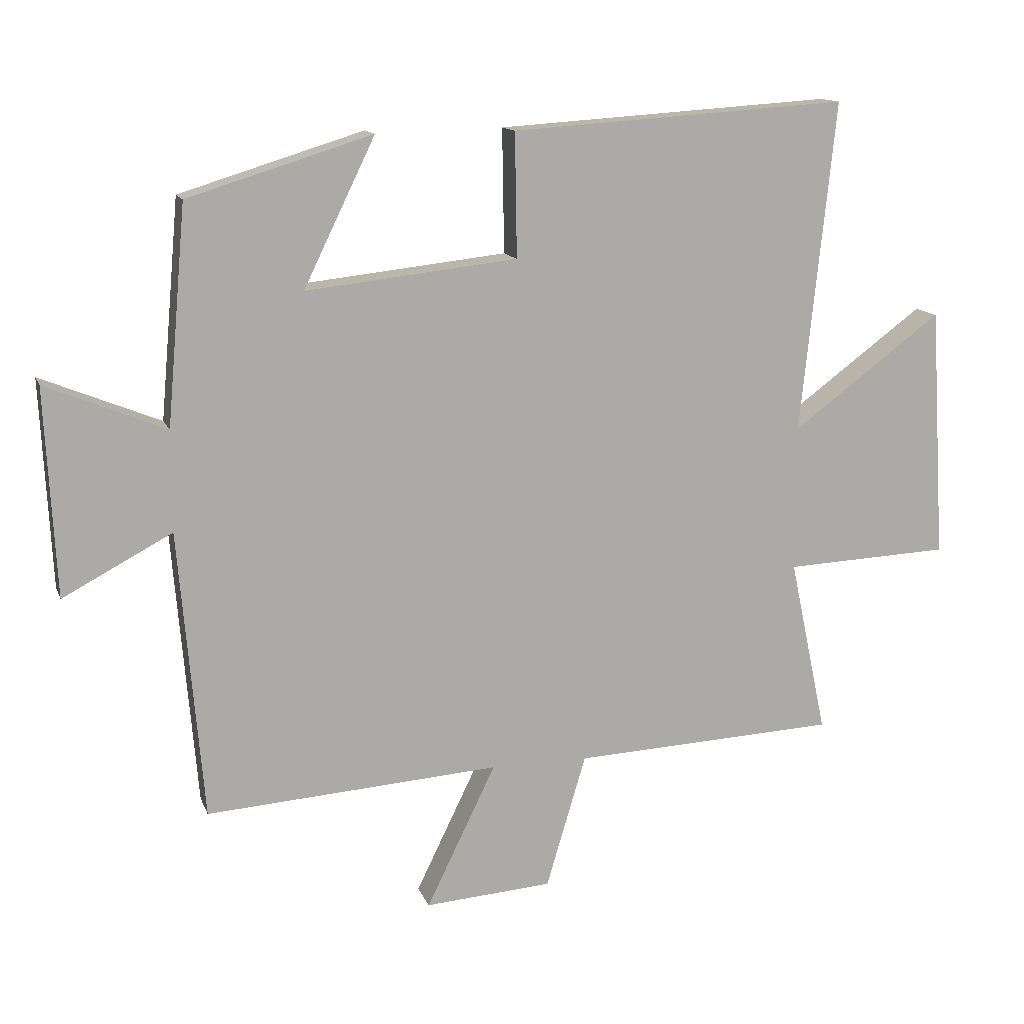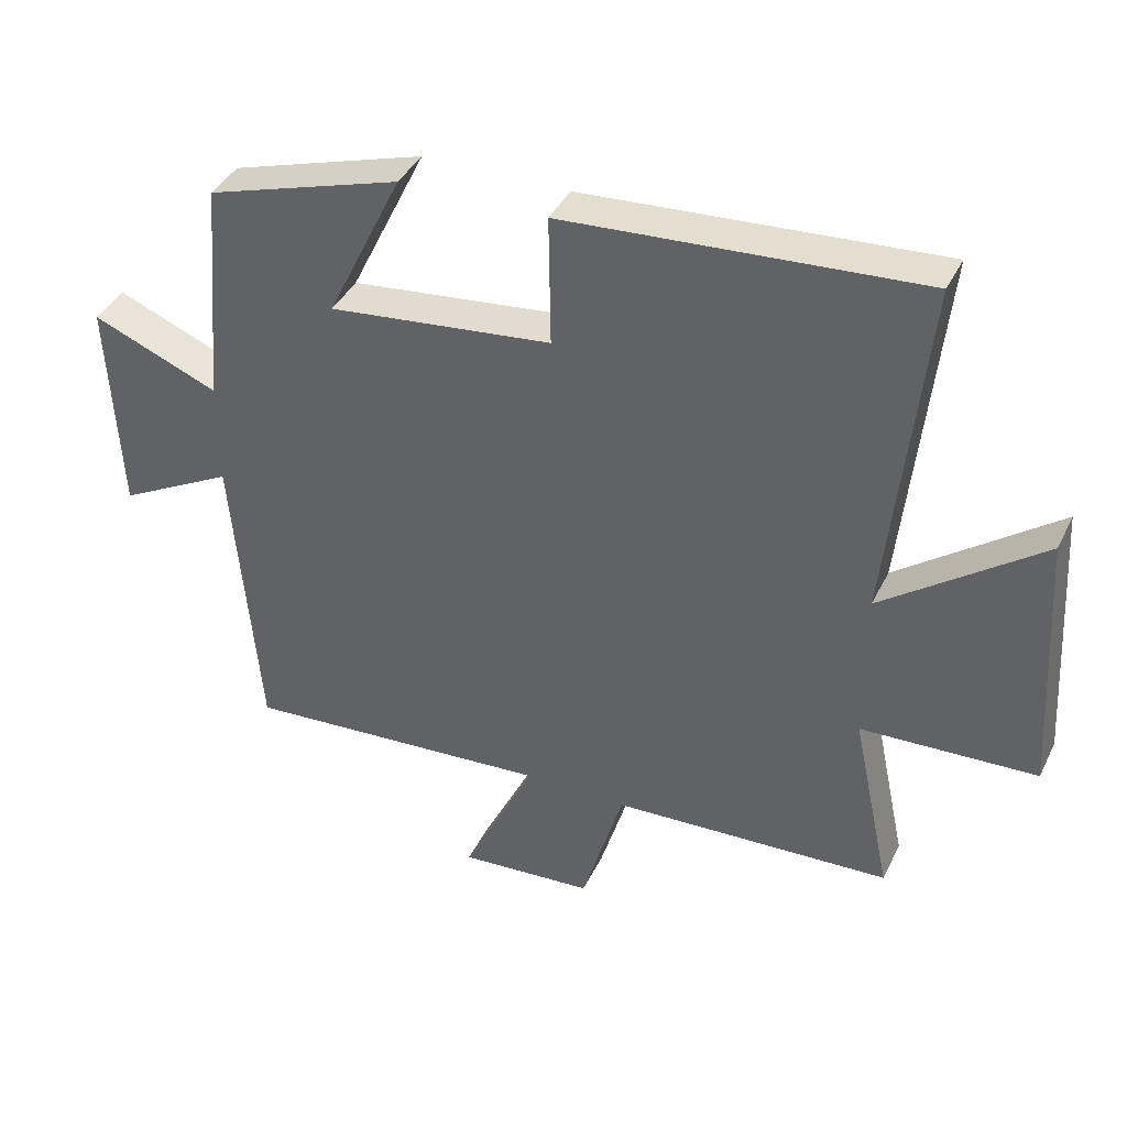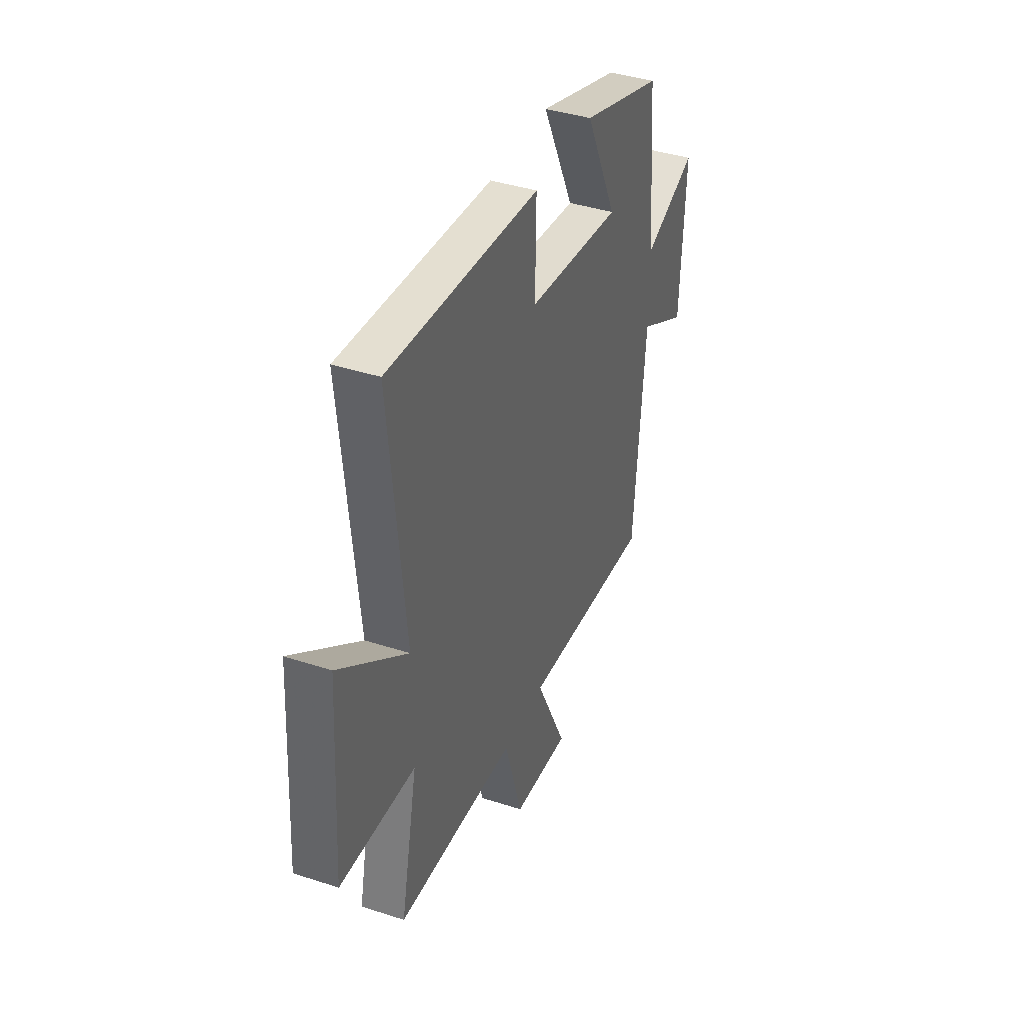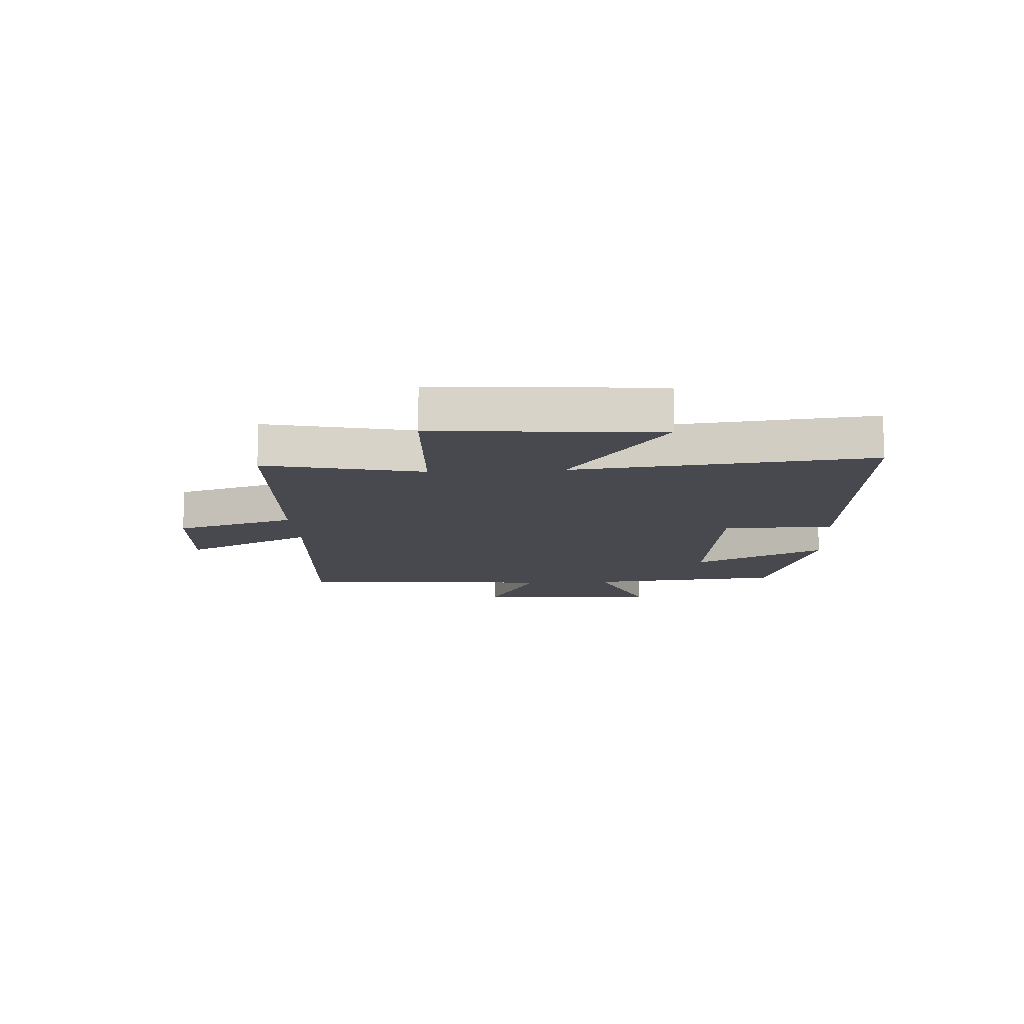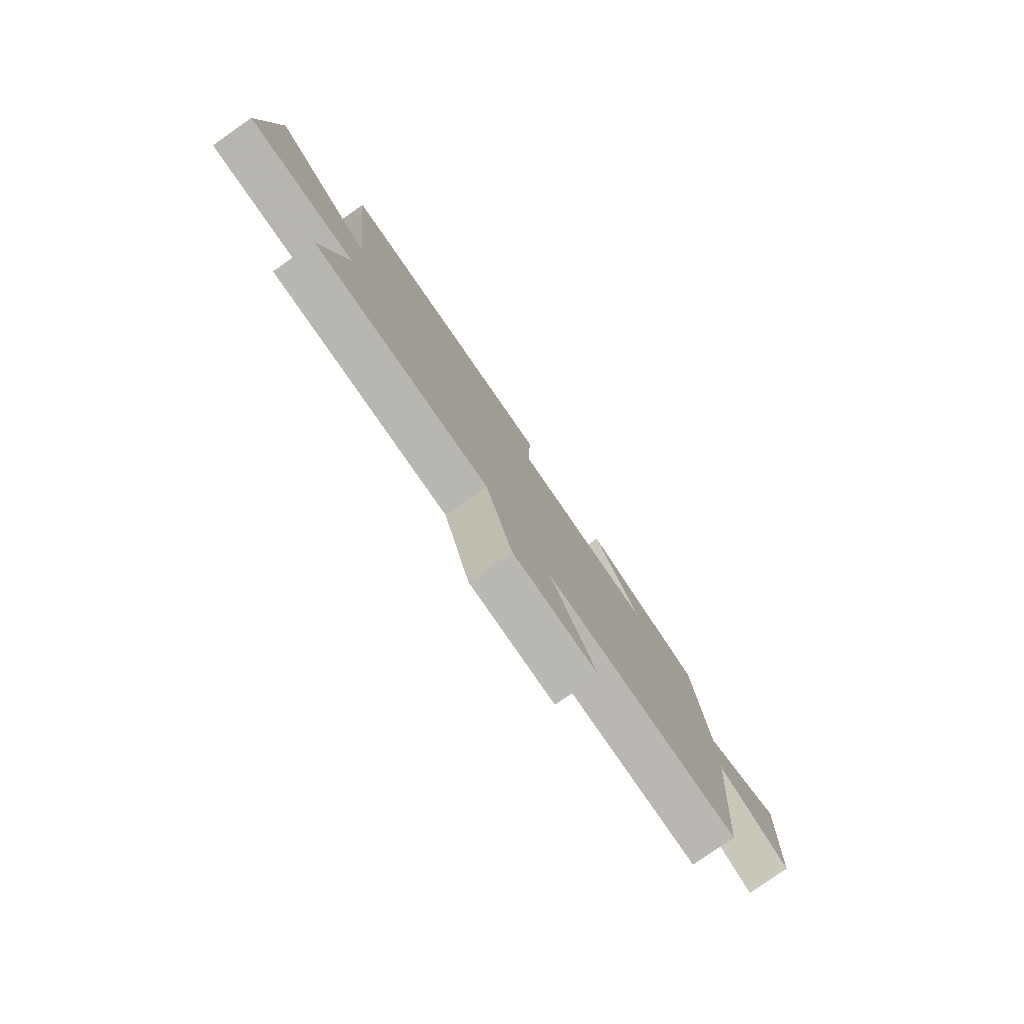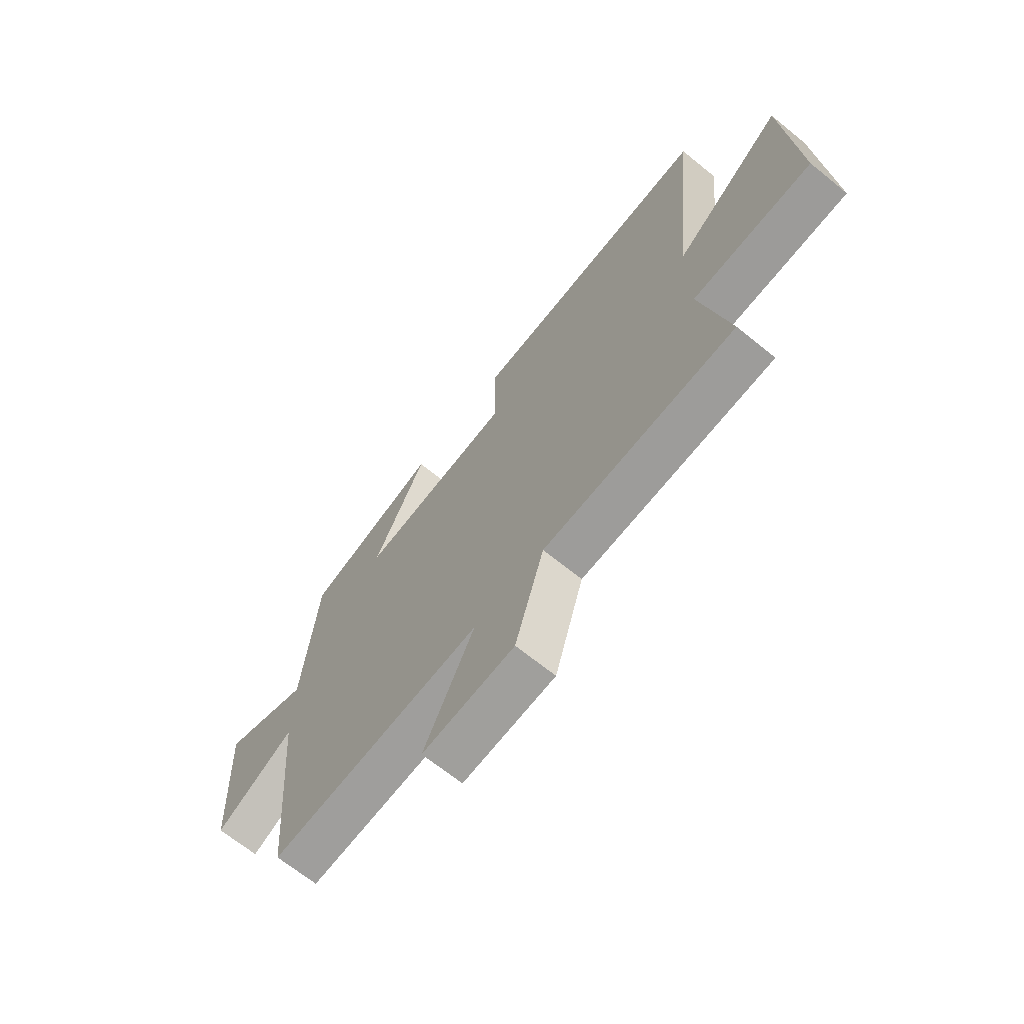
<metadata>
{"format":"obj","ext":"obj","renderer":"f3d","projection":"perspective","resolution":1024,"background":"white","views":[{"elev":13.4,"azim":163.9,"up":"+Z"},{"elev":39.6,"azim":-155.9,"up":"+Z"},{"elev":39.8,"azim":-68.0,"up":"+Z"},{"elev":-12.7,"azim":-86.8,"up":"+Y"},{"elev":-79.5,"azim":-55.0,"up":"+Z"},{"elev":-67.8,"azim":-129.1,"up":"+Z"}]}
</metadata>
<code>
v 0.47 0.07 0.412
v 0.5 0.07 0.074
v 0.686 0.07 0.15
v 0.67 0.07 -0.172
v 0.5 0.07 -0.082
v 0.462 0.07 -0.531
v 0.005 0.07 -0.5
v 0.113 0.07 -0.722
v -0.085 0.07 -0.708
v -0.147 0.07 -0.5
v -0.558 0.07 -0.481
v -0.5 0.07 -0.208
v -0.757 0.07 -0.197
v -0.733 0.07 0.193
v -0.5 0.07 0.02
v -0.553 0.07 0.534
v -0.03 0.07 0.5
v -0.033 0.07 0.308
v 0.295 0.07 0.272
v 0.184 0.07 0.5
v 0.47 0 0.412
v 0.5 0 0.074
v 0.686 0 0.15
v 0.67 0 -0.172
v 0.5 0 -0.082
v 0.462 0 -0.531
v 0.005 0 -0.5
v 0.113 0 -0.722
v -0.085 0 -0.708
v -0.147 0 -0.5
v -0.558 0 -0.481
v -0.5 0 -0.208
v -0.757 0 -0.197
v -0.733 0 0.193
v -0.5 0 0.02
v -0.553 0 0.534
v -0.03 0 0.5
v -0.033 0 0.308
v 0.295 0 0.272
v 0.184 0 0.5
f 19 20 1 2
f 18 19 2
f 15 16 17 18
f 15 18 2
f 12 13 14 15
f 12 15 2
f 10 11 12 2
f 7 8 9 10
f 7 10 2 3
f 5 6 7
f 5 7 3
f 3 4 5
f 22 21 40 39
f 22 39 38
f 38 37 36 35
f 22 38 35
f 35 34 33 32
f 22 35 32
f 22 32 31 30
f 30 29 28 27
f 23 22 30 27
f 27 26 25
f 23 27 25
f 25 24 23
f 1 21 22 2
f 2 22 23 3
f 3 23 24 4
f 4 24 25 5
f 5 25 26 6
f 6 26 27 7
f 7 27 28 8
f 8 28 29 9
f 9 29 30 10
f 10 30 31 11
f 11 31 32 12
f 12 32 33 13
f 13 33 34 14
f 14 34 35 15
f 15 35 36 16
f 16 36 37 17
f 17 37 38 18
f 18 38 39 19
f 19 39 40 20
f 20 40 21 1

</code>
